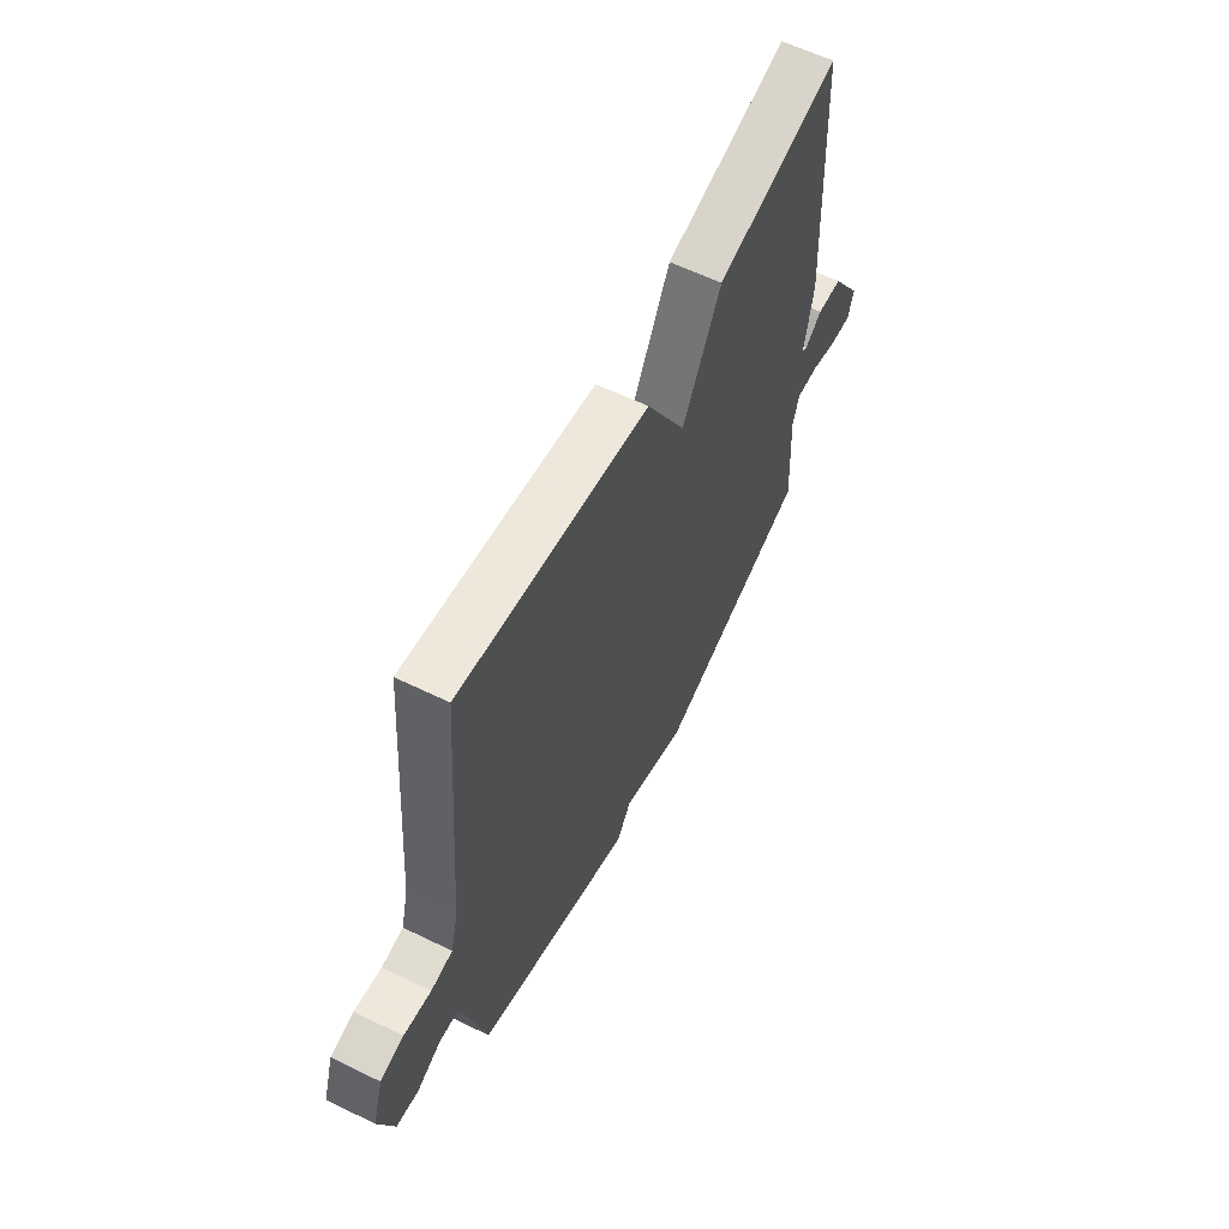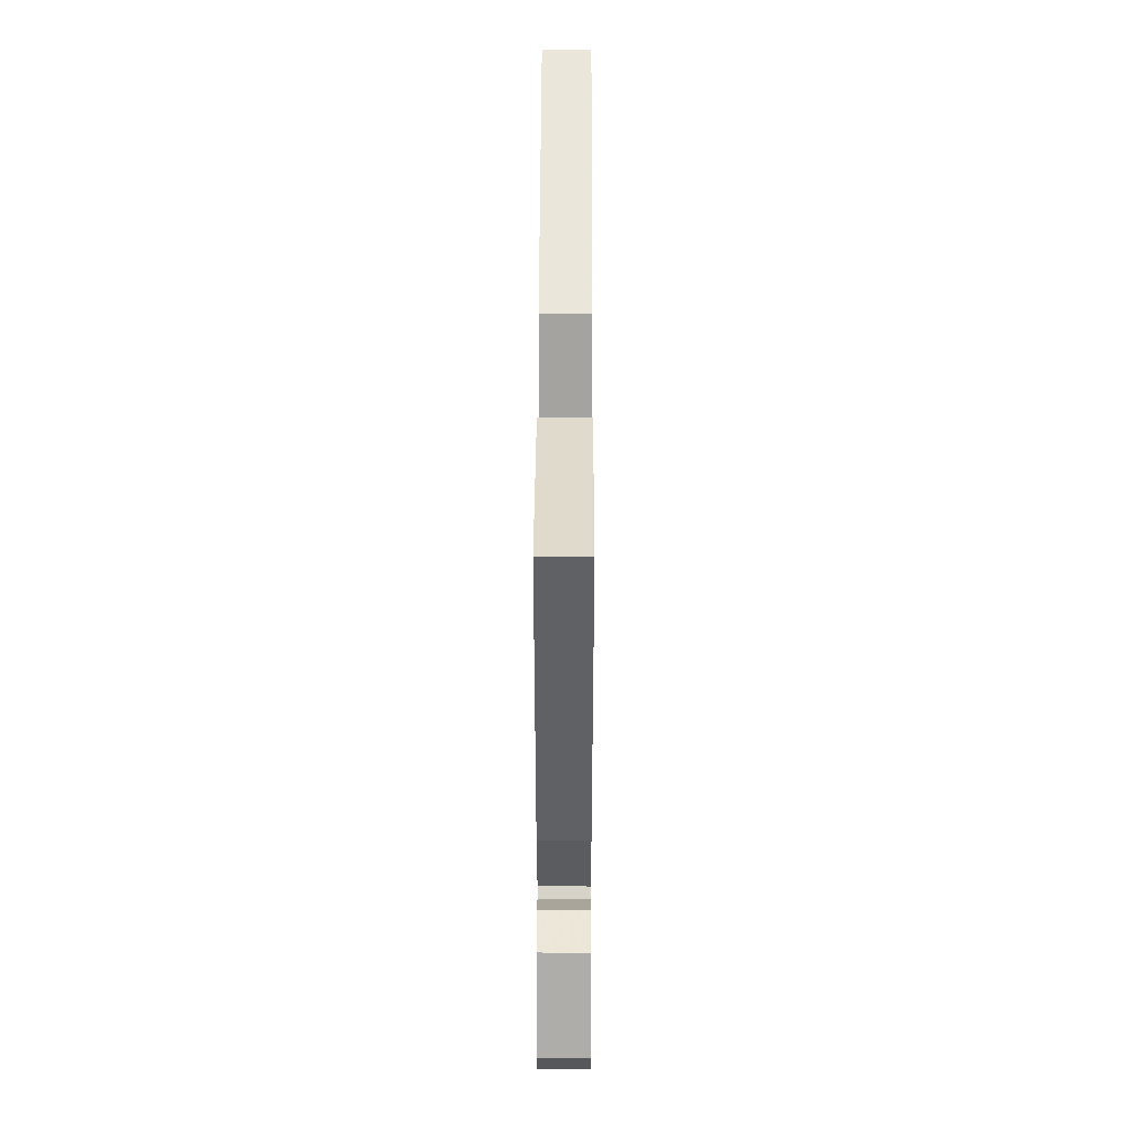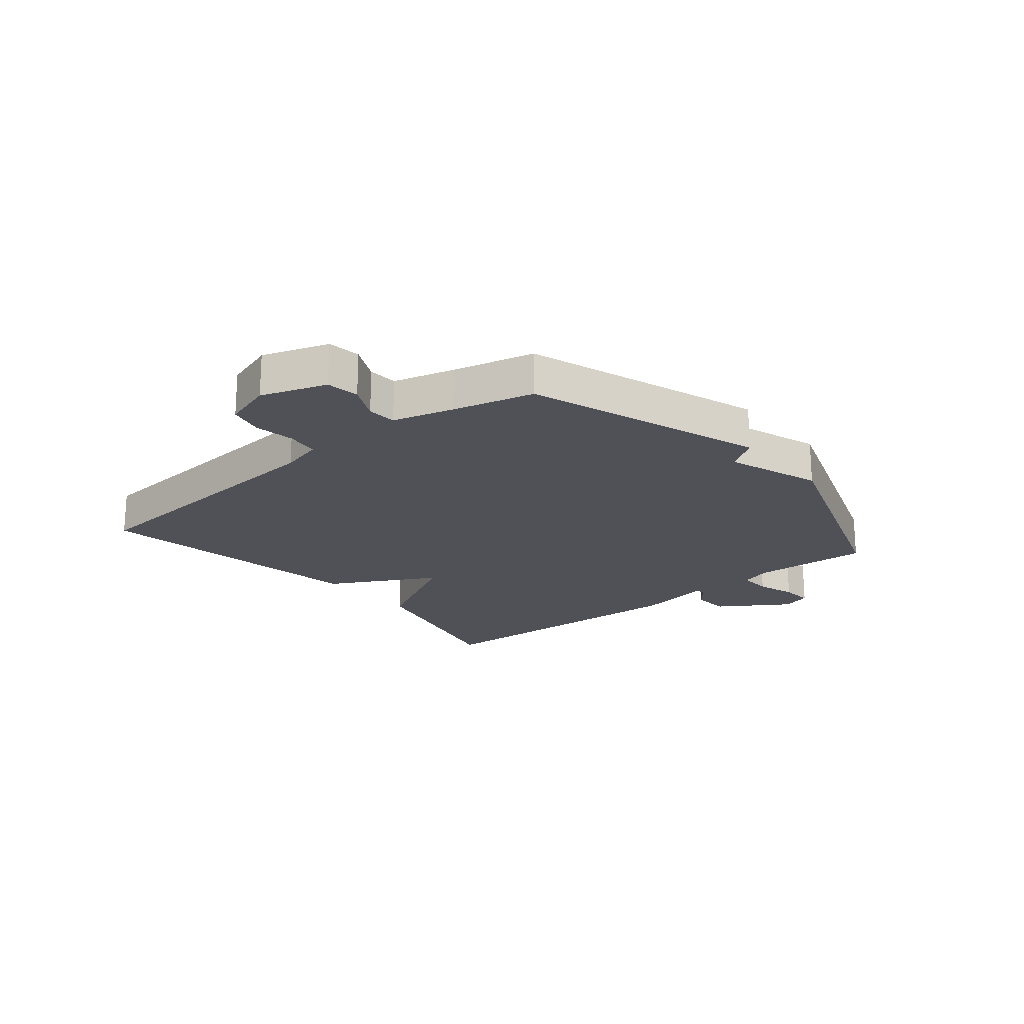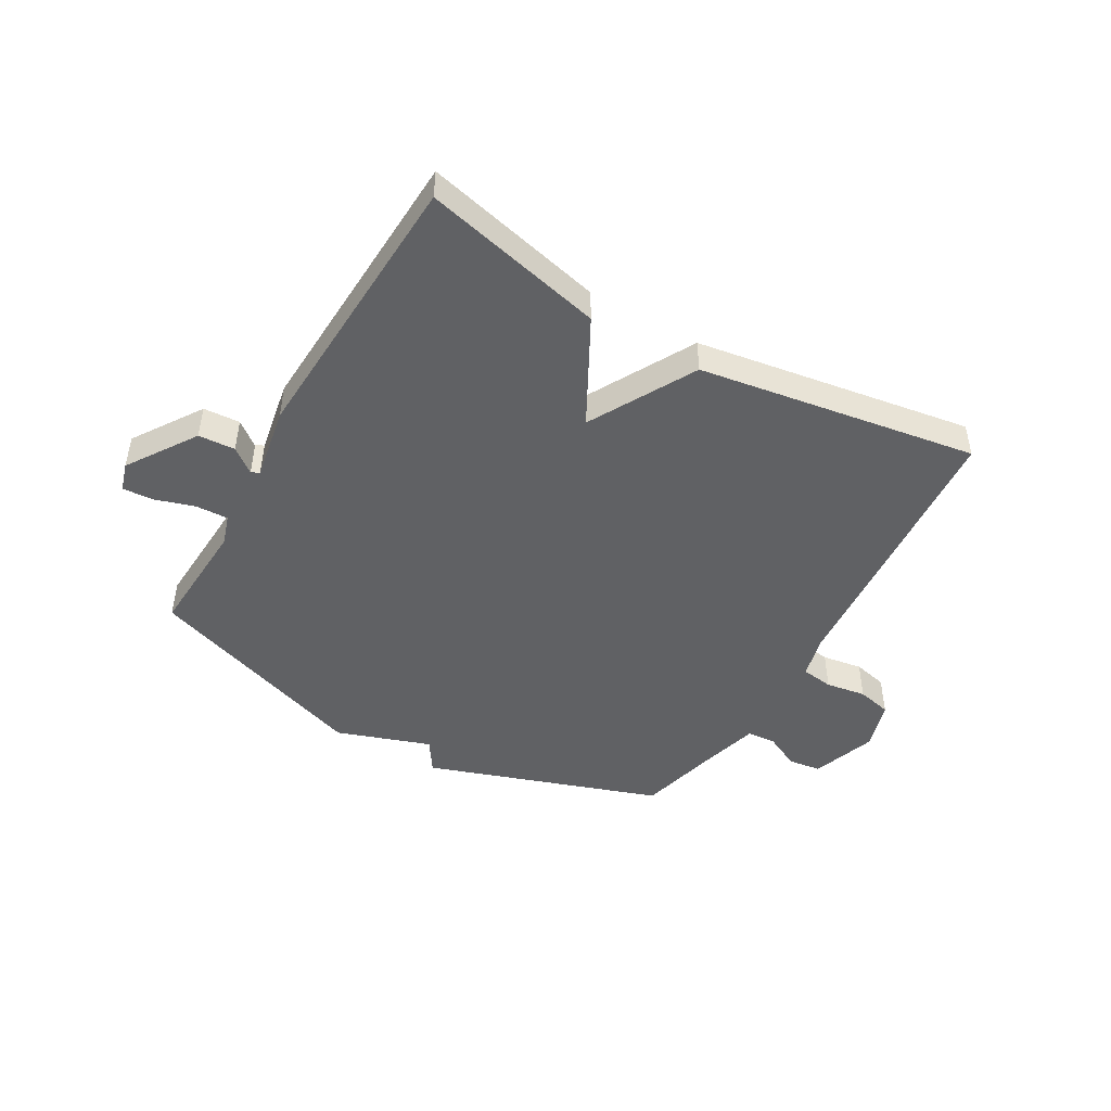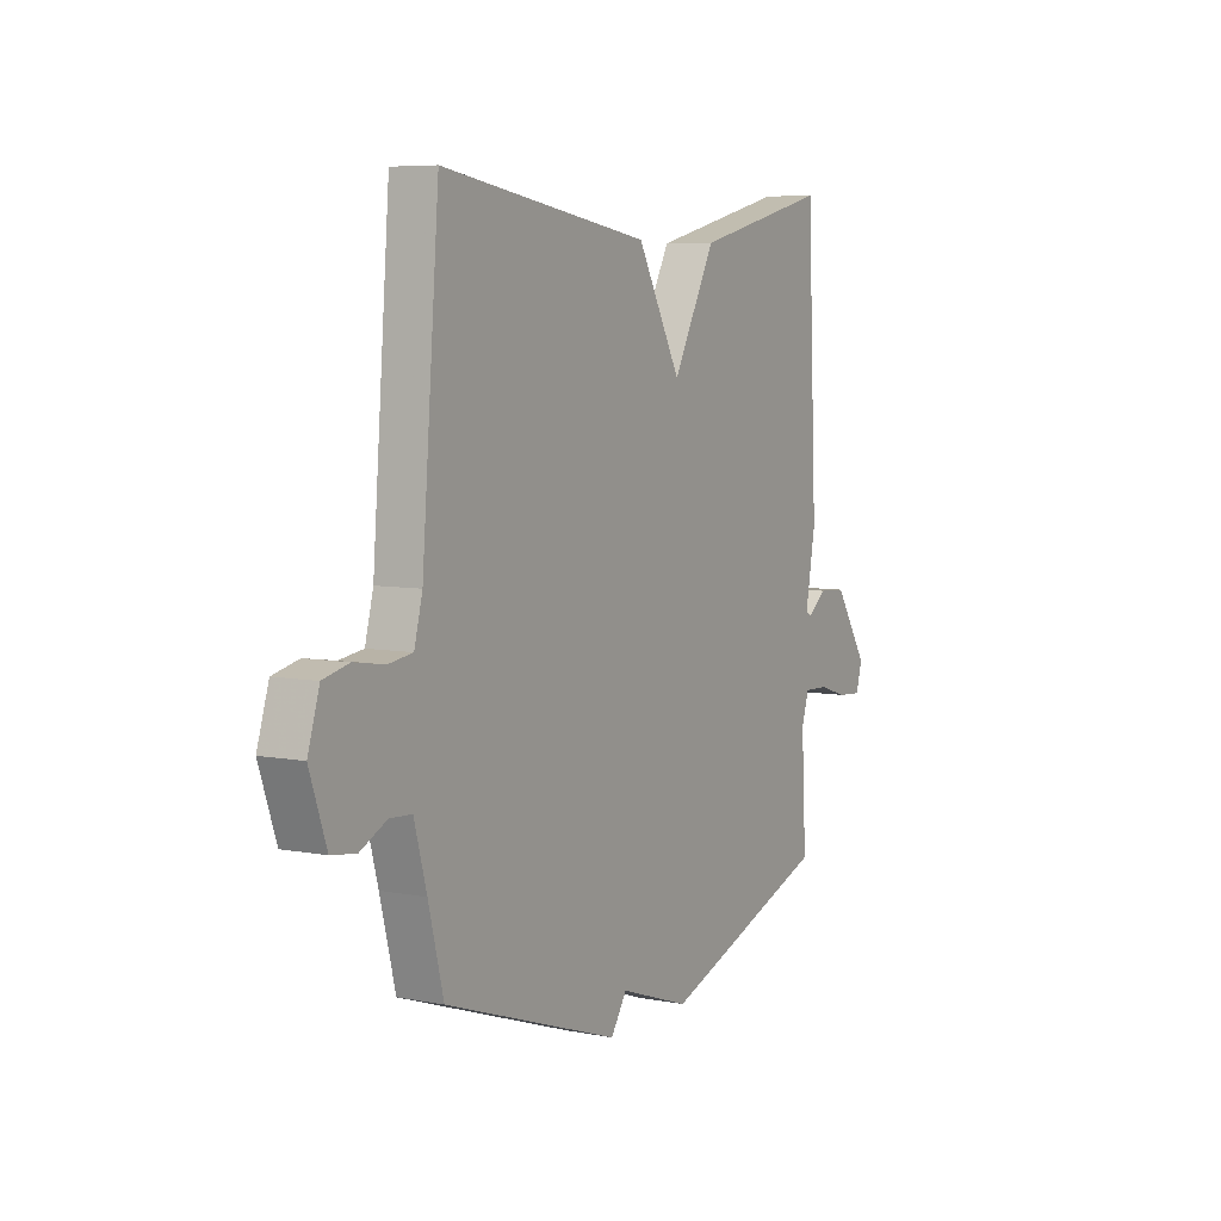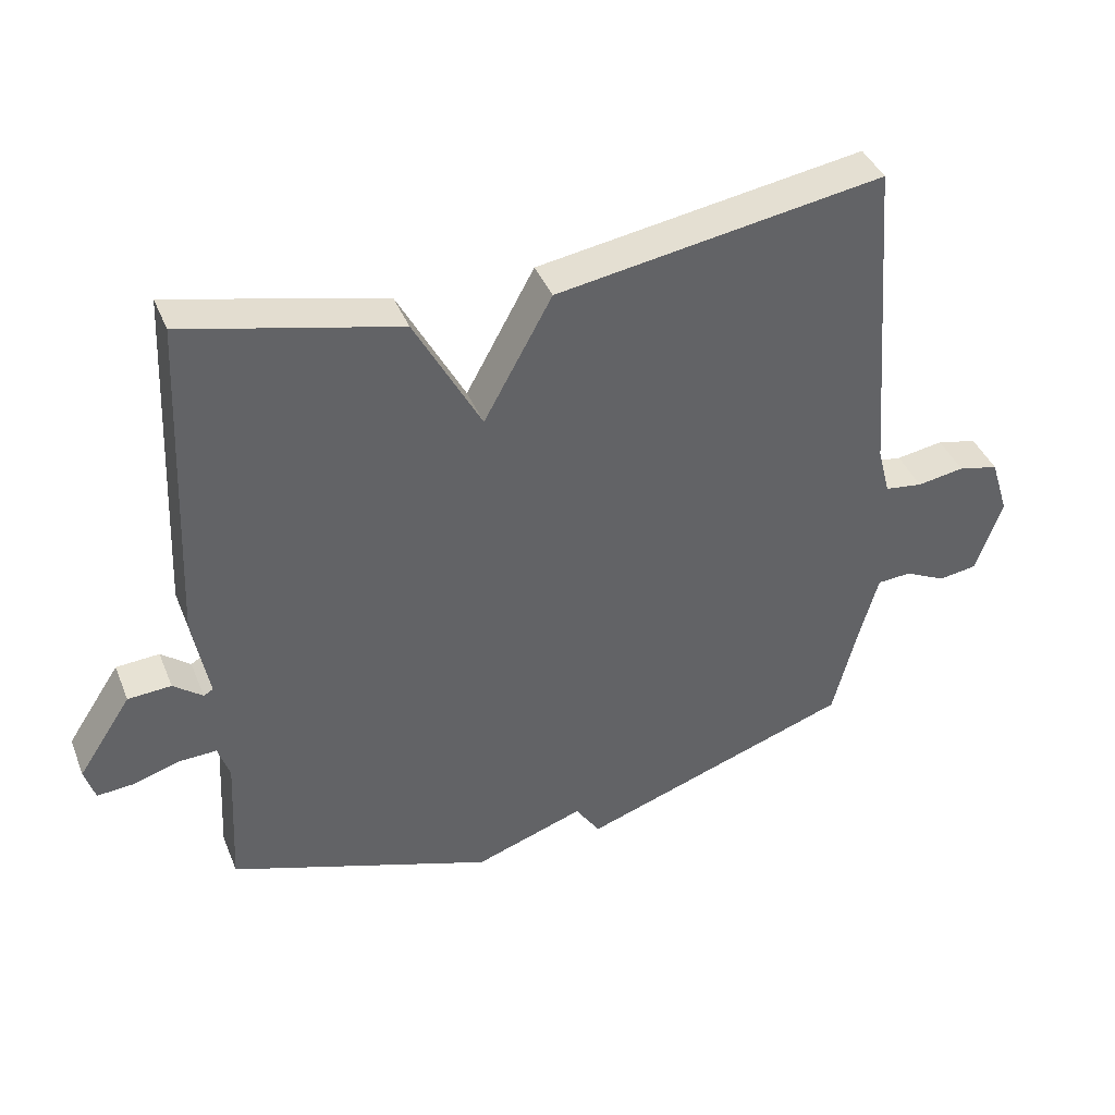
<metadata>
{"format":"obj","ext":"obj","renderer":"f3d","projection":"perspective","resolution":1024,"background":"white","views":[{"elev":60.5,"azim":116.5,"up":"+Z"},{"elev":46.0,"azim":-89.8,"up":"+Z"},{"elev":-20.3,"azim":129.7,"up":"+Y"},{"elev":-46.9,"azim":-29.9,"up":"+Y"},{"elev":6.5,"azim":119.8,"up":"+Z"},{"elev":40.7,"azim":-21.0,"up":"+Z"}]}
</metadata>
<code>
v -0.5 0.07 0.5
v -0.184 0.07 0.424
v -0.085 0.07 0.24
v 0.016 0.07 0.424
v 0.5 0.07 0.5
v 0.54 0.07 0.008
v 0.559 0.07 -0.065
v 0.615 0.07 -0.073
v 0.685 0.07 -0.062
v 0.745 0.07 -0.076
v 0.772 0.07 -0.162
v 0.733 0.07 -0.275
v 0.676 0.07 -0.283
v 0.615 0.07 -0.253
v 0.564 0.07 -0.256
v 0.535 0.07 -0.361
v 0.5 0.07 -0.5
v 0.093 0.07 -0.639
v 0.056 0.07 -0.583
v -0.107 0.07 -0.639
v -0.5 0.07 -0.5
v -0.489 0.07 -0.296
v -0.506 0.07 -0.243
v -0.562 0.07 -0.245
v -0.63 0.07 -0.266
v -0.685 0.07 -0.27
v -0.7 0.07 -0.22
v -0.621 0.07 -0.1
v -0.557 0.07 -0.096
v -0.514 0.07 -0.13
v -0.5 0.07 -0.122
v -0.523 0.07 0.006
v -0.5 0 0.5
v -0.184 0 0.424
v -0.085 0 0.24
v 0.016 0 0.424
v 0.5 0 0.5
v 0.54 0 0.008
v 0.559 0 -0.065
v 0.615 0 -0.073
v 0.685 0 -0.062
v 0.745 0 -0.076
v 0.772 0 -0.162
v 0.733 0 -0.275
v 0.676 0 -0.283
v 0.615 0 -0.253
v 0.564 0 -0.256
v 0.535 0 -0.361
v 0.5 0 -0.5
v 0.093 0 -0.639
v 0.056 0 -0.583
v -0.107 0 -0.639
v -0.5 0 -0.5
v -0.489 0 -0.296
v -0.506 0 -0.243
v -0.562 0 -0.245
v -0.63 0 -0.266
v -0.685 0 -0.27
v -0.7 0 -0.22
v -0.621 0 -0.1
v -0.557 0 -0.096
v -0.514 0 -0.13
v -0.5 0 -0.122
v -0.523 0 0.006
f 1 2 3
f 32 1 3
f 31 32 3
f 28 29 30
f 27 28 30
f 26 27 30
f 25 26 30
f 24 25 30
f 23 24 30 31
f 22 23 31 3
f 21 22 3
f 20 21 3
f 19 20 3
f 4 5 6
f 3 4 6
f 19 3 6
f 18 19 6
f 17 18 6
f 16 17 6
f 12 13 14
f 11 12 14
f 10 11 14
f 9 10 14
f 8 9 14
f 7 8 14 15
f 6 7 15 16
f 35 34 33
f 35 33 64
f 35 64 63
f 62 61 60
f 62 60 59
f 62 59 58
f 62 58 57
f 62 57 56
f 63 62 56 55
f 35 63 55 54
f 35 54 53
f 35 53 52
f 35 52 51
f 38 37 36
f 38 36 35
f 38 35 51
f 38 51 50
f 38 50 49
f 38 49 48
f 46 45 44
f 46 44 43
f 46 43 42
f 46 42 41
f 46 41 40
f 47 46 40 39
f 48 47 39 38
f 1 33 34 2
f 2 34 35 3
f 3 35 36 4
f 4 36 37 5
f 5 37 38 6
f 6 38 39 7
f 7 39 40 8
f 8 40 41 9
f 9 41 42 10
f 10 42 43 11
f 11 43 44 12
f 12 44 45 13
f 13 45 46 14
f 14 46 47 15
f 15 47 48 16
f 16 48 49 17
f 17 49 50 18
f 18 50 51 19
f 19 51 52 20
f 20 52 53 21
f 21 53 54 22
f 22 54 55 23
f 23 55 56 24
f 24 56 57 25
f 25 57 58 26
f 26 58 59 27
f 27 59 60 28
f 28 60 61 29
f 29 61 62 30
f 30 62 63 31
f 31 63 64 32
f 32 64 33 1

</code>
